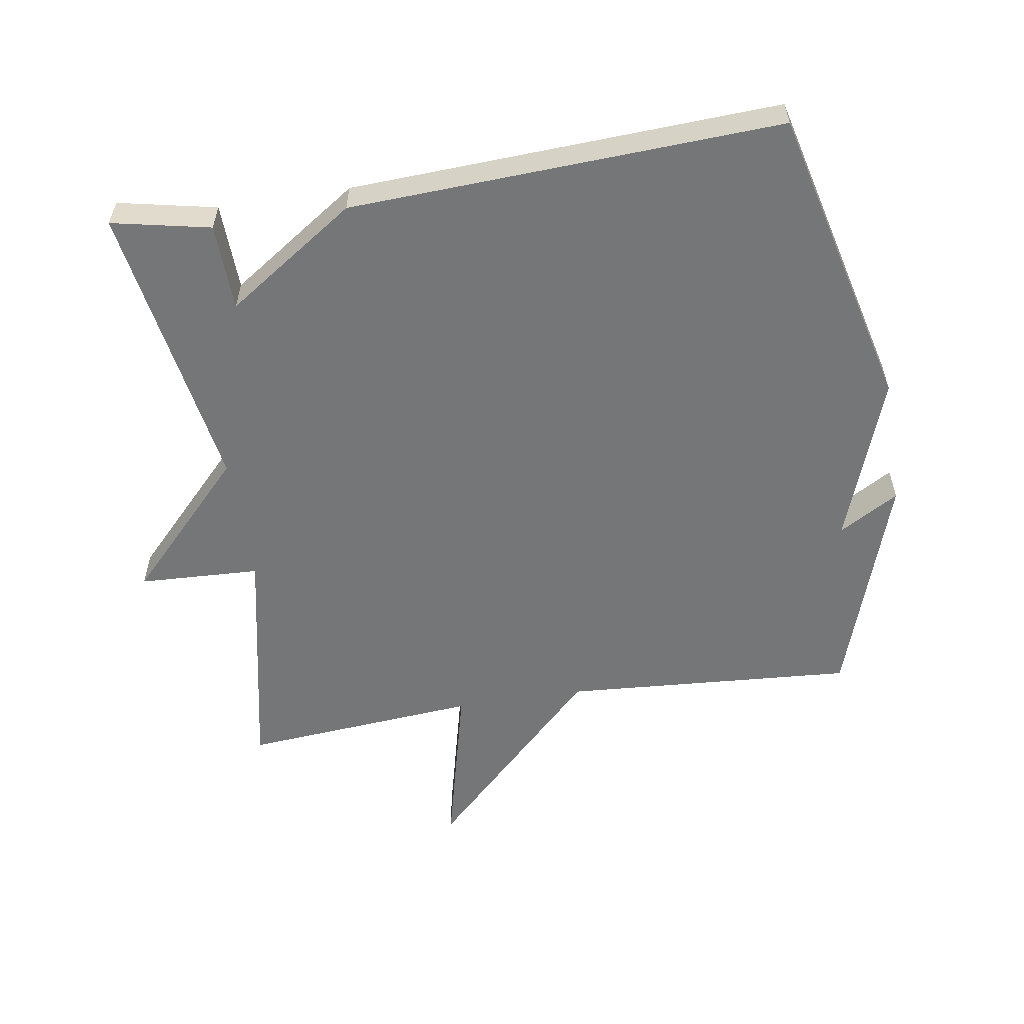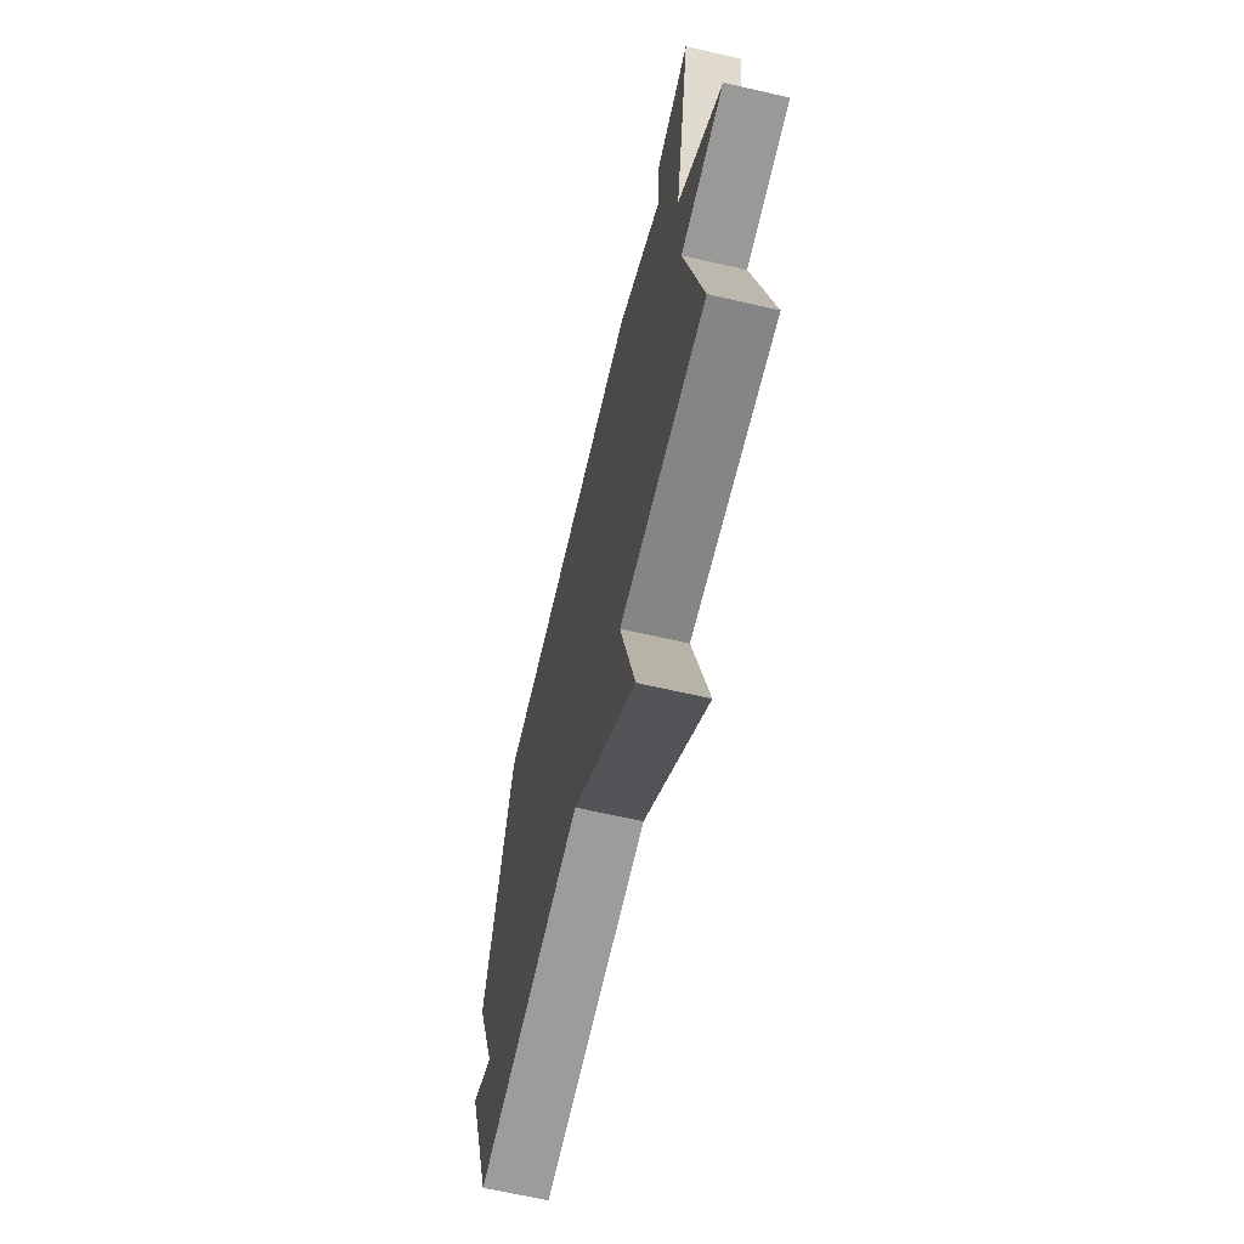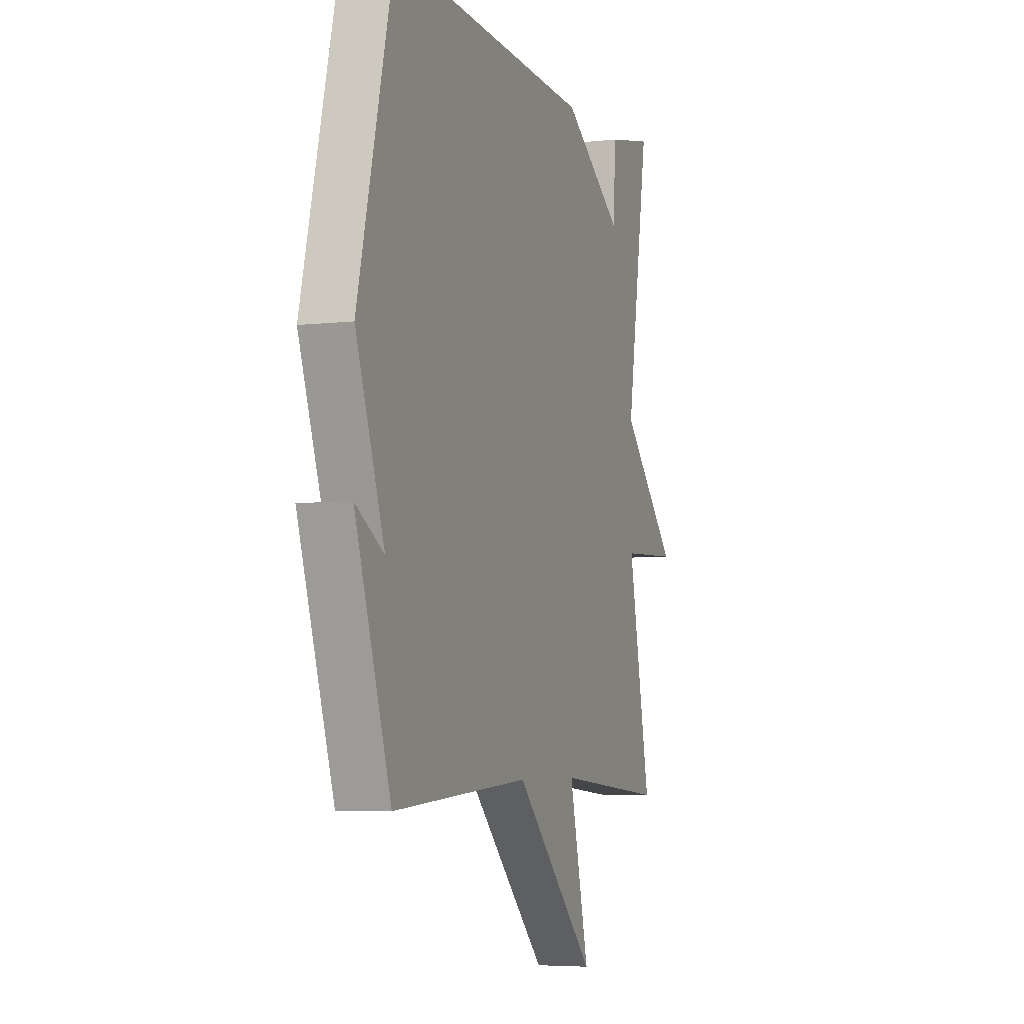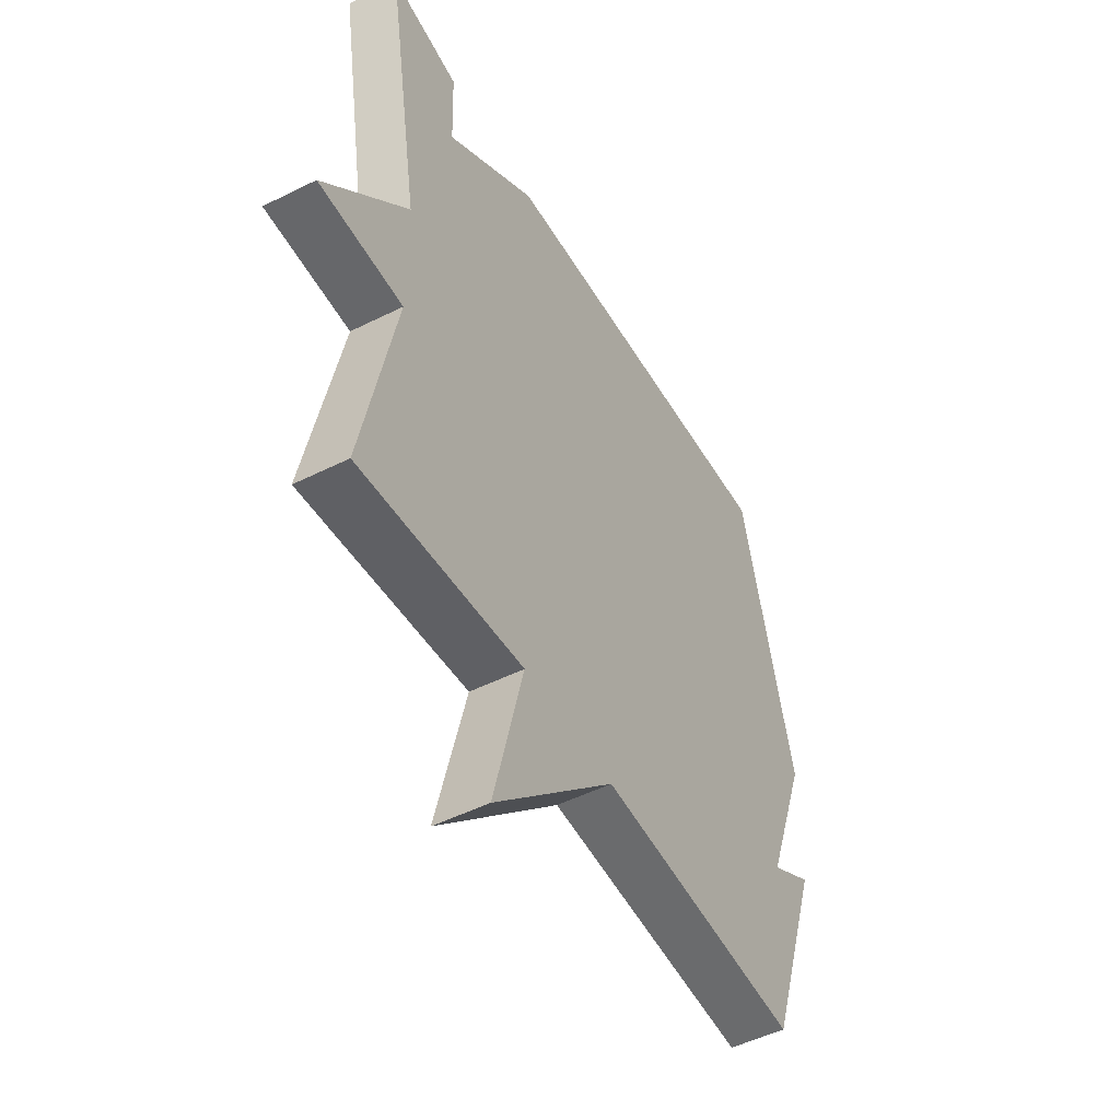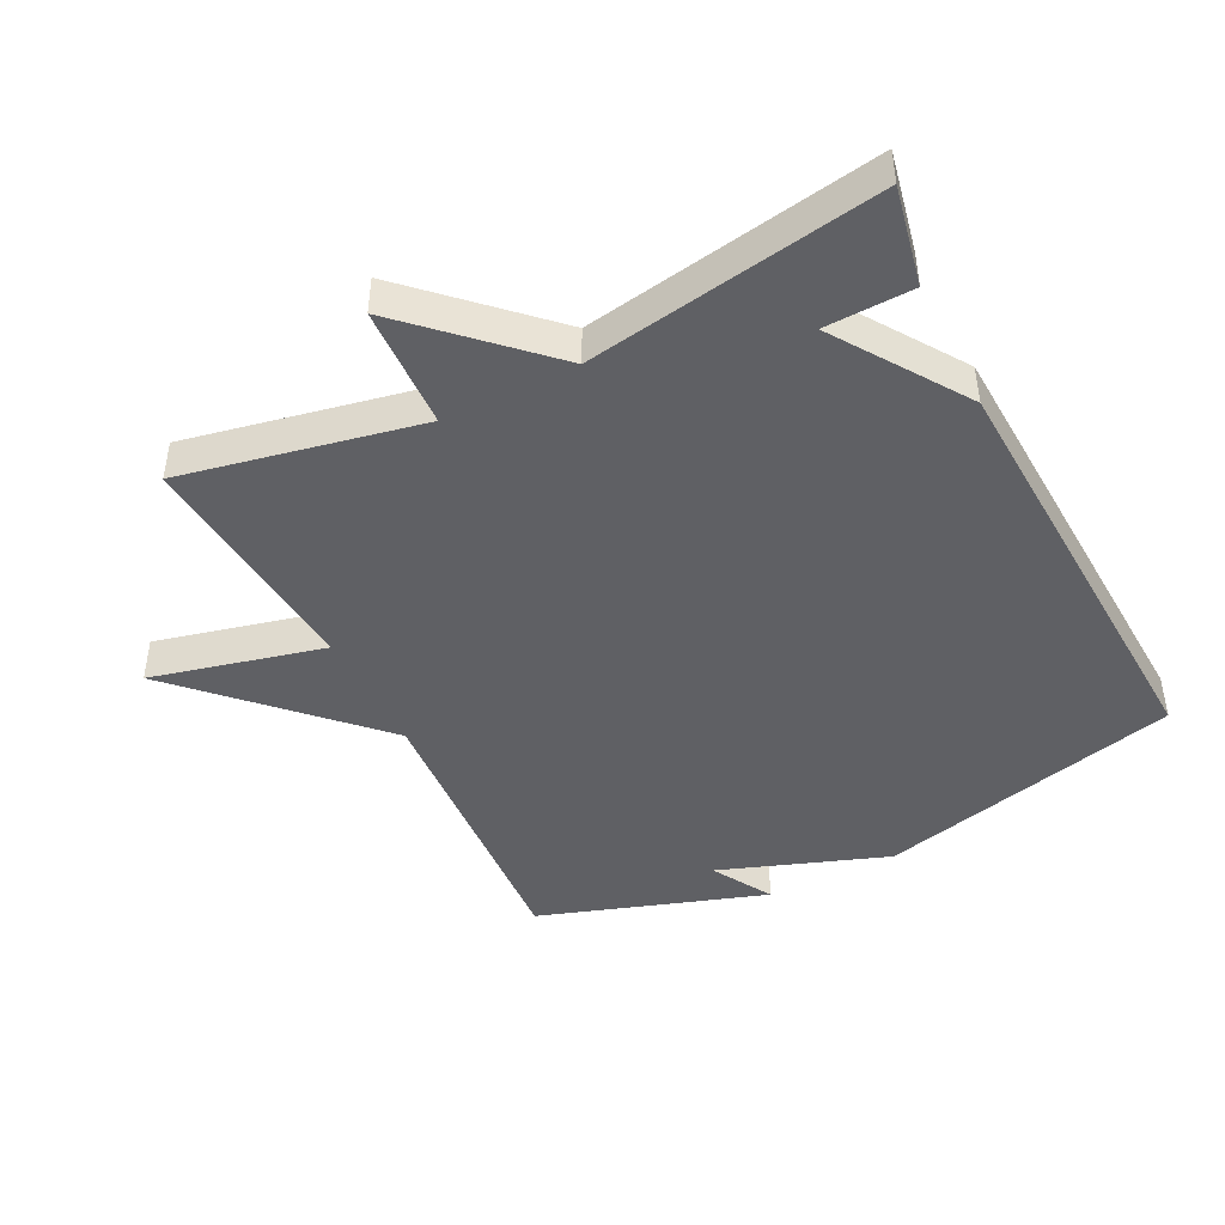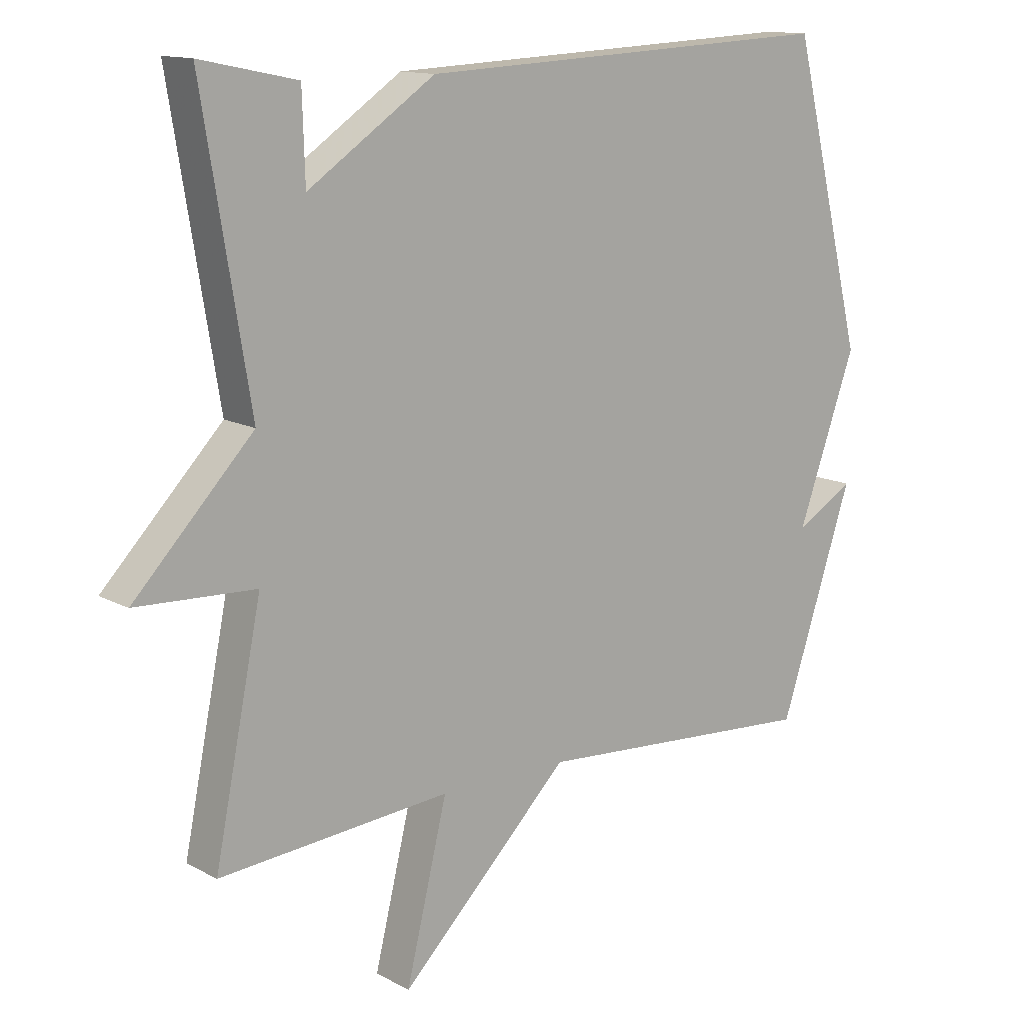
<metadata>
{"format":"obj","ext":"obj","renderer":"f3d","projection":"perspective","resolution":1024,"background":"white","views":[{"elev":-56.8,"azim":9.0,"up":"+Y"},{"elev":-66.4,"azim":-102.9,"up":"+Z"},{"elev":-5.3,"azim":109.8,"up":"+Z"},{"elev":-50.0,"azim":-61.2,"up":"+Z"},{"elev":-45.0,"azim":-63.2,"up":"+Y"},{"elev":13.3,"azim":-39.5,"up":"+Z"}]}
</metadata>
<code>
v 0.5 0.07 0.5
v 0.614 0.07 0.042
v 0.523 0.07 -0.211
v 0.614 0.07 -0.158
v 0.5 0.07 -0.5
v 0.058 0.07 -0.47
v -0.206 0.07 -0.731
v -0.142 0.07 -0.47
v -0.5 0.07 -0.5
v -0.427 0.07 -0.141
v -0.611 0.07 -0.133
v -0.427 0.07 0.059
v -0.5 0.07 0.5
v -0.351 0.07 0.469
v -0.347 0.07 0.337
v -0.151 0.07 0.469
v 0.5 0 0.5
v 0.614 0 0.042
v 0.523 0 -0.211
v 0.614 0 -0.158
v 0.5 0 -0.5
v 0.058 0 -0.47
v -0.206 0 -0.731
v -0.142 0 -0.47
v -0.5 0 -0.5
v -0.427 0 -0.141
v -0.611 0 -0.133
v -0.427 0 0.059
v -0.5 0 0.5
v -0.351 0 0.469
v -0.347 0 0.337
v -0.151 0 0.469
f 1 2 3
f 16 1 3
f 15 16 3
f 12 13 14 15
f 12 15 3
f 10 11 12
f 10 12 3
f 8 9 10 3
f 6 7 8
f 6 8 3
f 5 6 3
f 3 4 5
f 19 18 17
f 19 17 32
f 19 32 31
f 31 30 29 28
f 19 31 28
f 28 27 26
f 19 28 26
f 19 26 25 24
f 24 23 22
f 19 24 22
f 19 22 21
f 21 20 19
f 1 17 18 2
f 2 18 19 3
f 3 19 20 4
f 4 20 21 5
f 5 21 22 6
f 6 22 23 7
f 7 23 24 8
f 8 24 25 9
f 9 25 26 10
f 10 26 27 11
f 11 27 28 12
f 12 28 29 13
f 13 29 30 14
f 14 30 31 15
f 15 31 32 16
f 16 32 17 1

</code>
